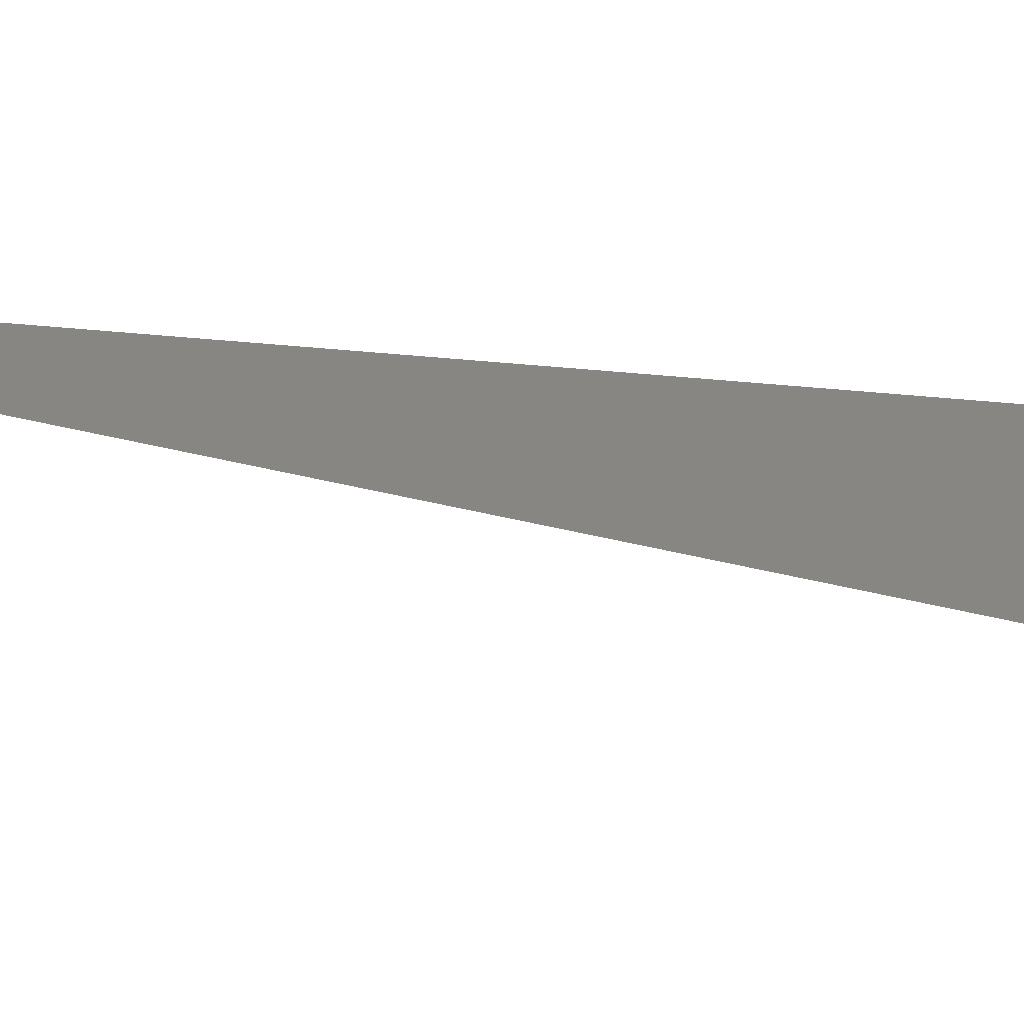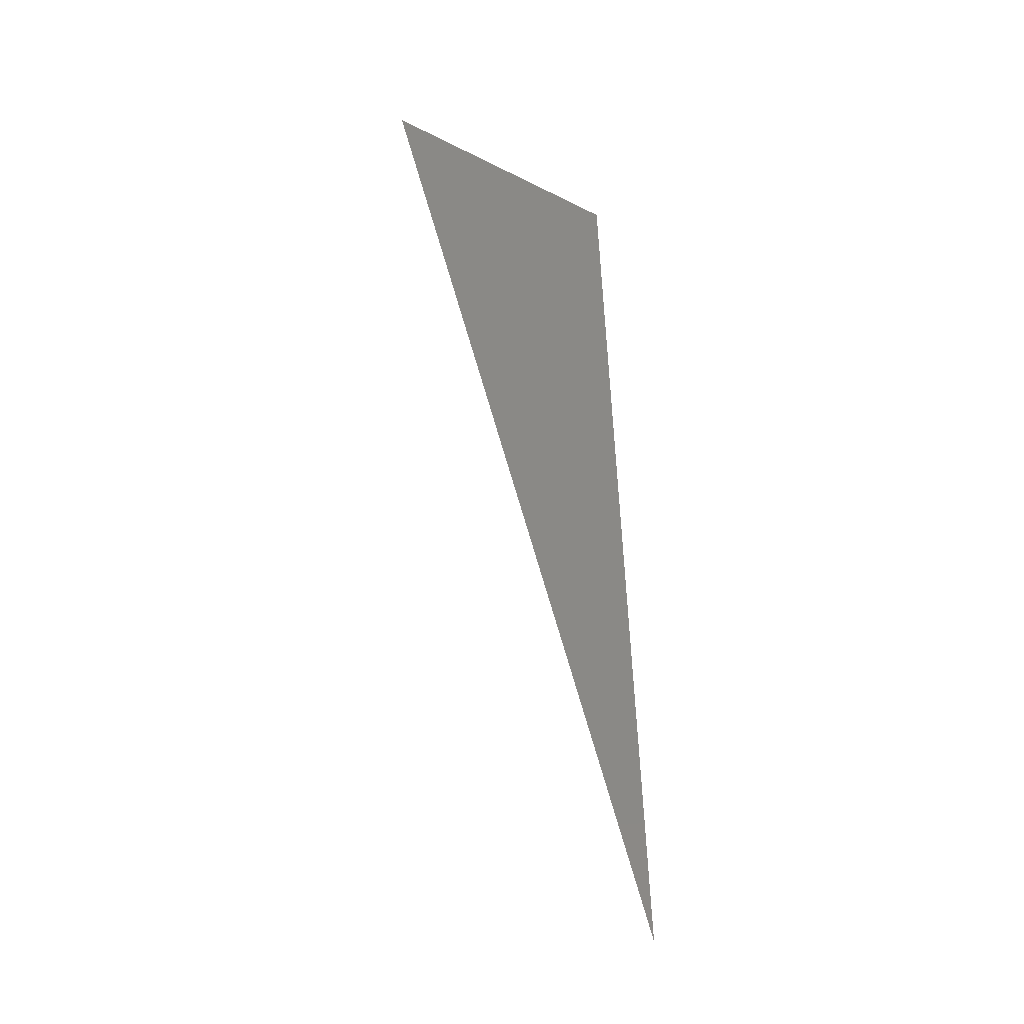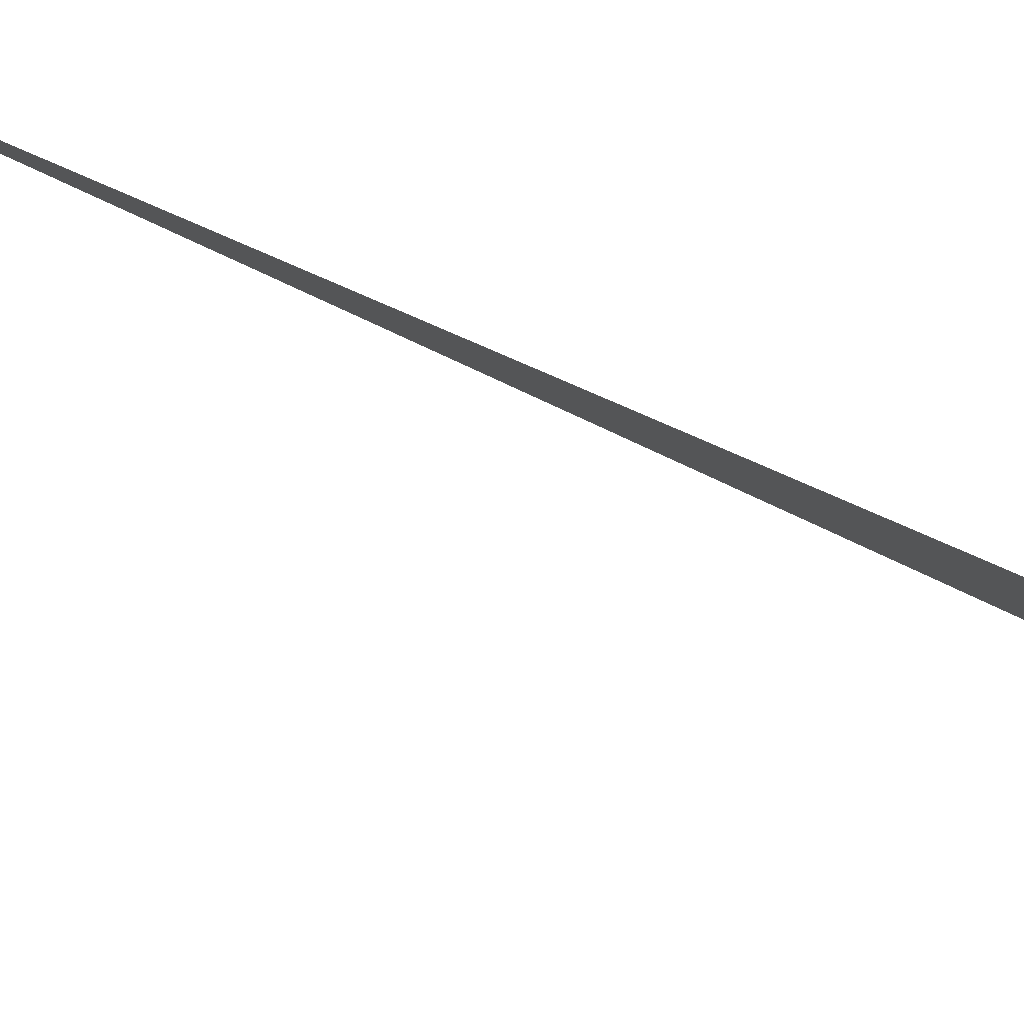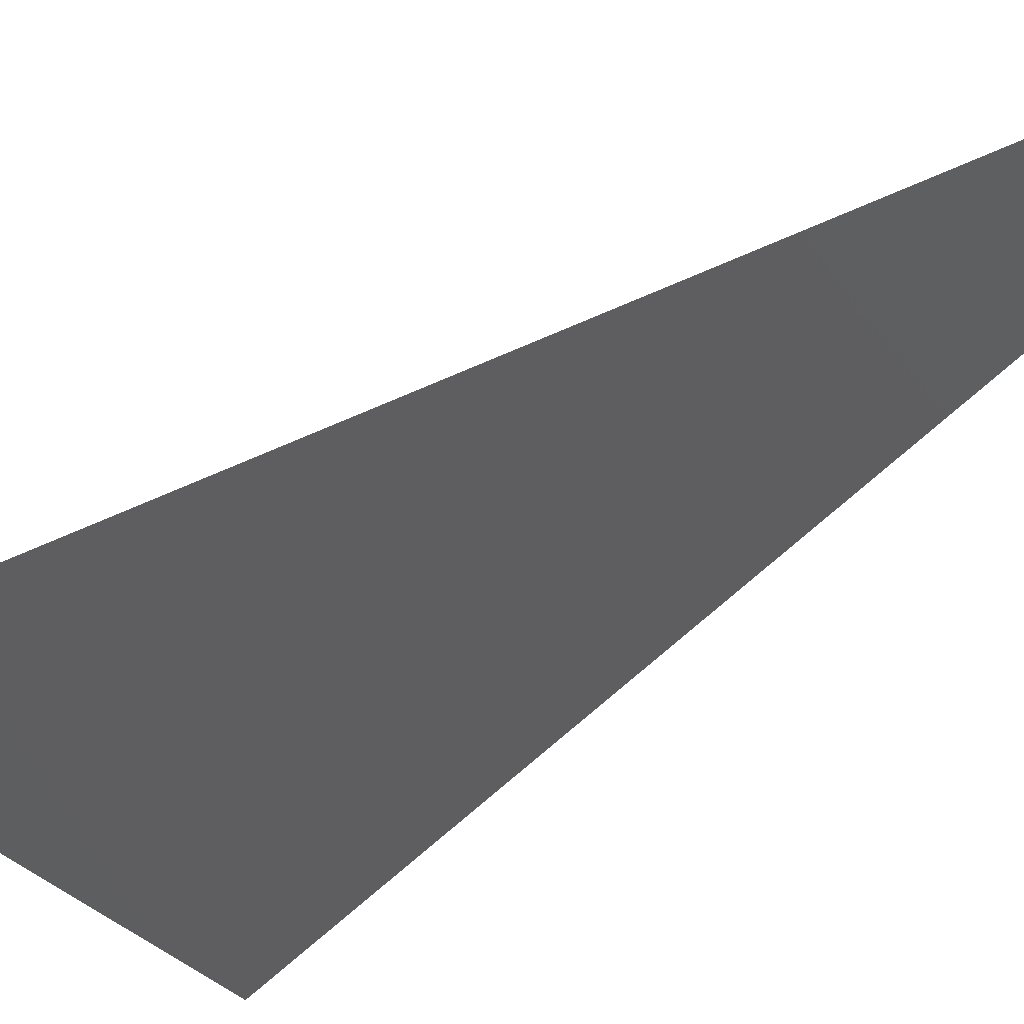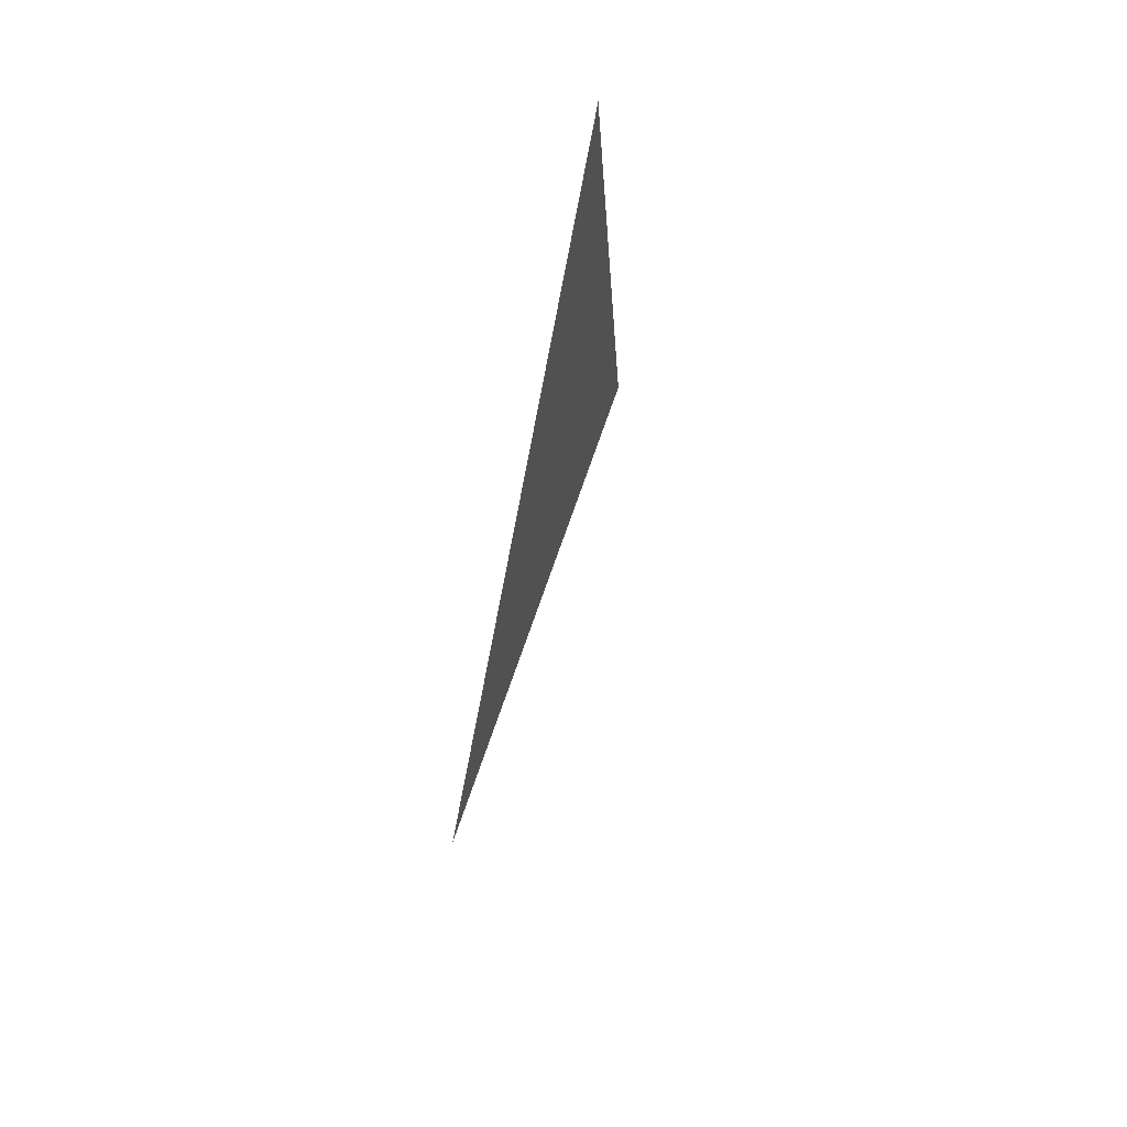
<metadata>
{"format":"stl","ext":"stl","renderer":"f3d","projection":"perspective","resolution":1024,"background":"white","views":[{"elev":-0.8,"azim":-80.4,"up":"+Y"},{"elev":-24.7,"azim":163.2,"up":"+Z"},{"elev":-14.9,"azim":-125.6,"up":"+Y"},{"elev":-17.5,"azim":148.4,"up":"+Y"},{"elev":55.7,"azim":-69.4,"up":"+Z"}]}
</metadata>
<code>
# stl→obj: 3 verts, 2 faces
v 3.258 -0.029 0.239
v 3.277 -0.021 0.239
v 3.26 -0.016 0.175
f 1 2 3
f 2 1 3

</code>
